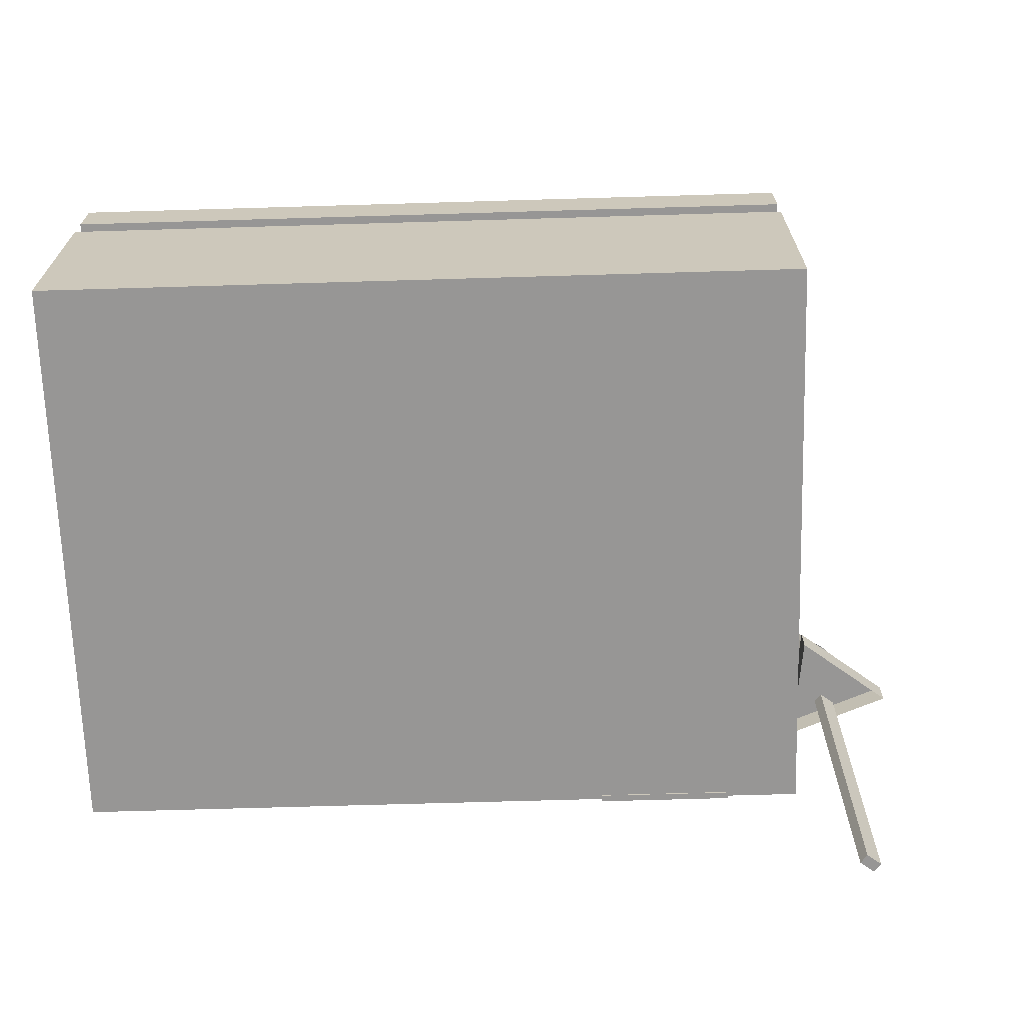
<metadata>
{"format":"obj","ext":"obj","renderer":"f3d","projection":"perspective","resolution":1024,"background":"white","views":[{"elev":-67.9,"azim":-178.3,"up":"+Y"}]}
</metadata>
<code>
v  -5.396 0.275 4.853
v  -5.396 0.275 -4.624
v  6.916 0.275 -4.624
v  6.916 0.275 4.853
v  -5.396 3.932 4.853
v  6.916 3.932 4.853
v  6.916 3.932 -4.624
v  -5.396 3.932 -4.624
g Box01
f 1 2 3
f 3 4 1
f 5 6 7
f 7 8 5
f 1 4 6
f 6 5 1
f 4 3 7
f 7 6 4
f 3 2 8
f 8 7 3
f 2 1 5
f 5 8 2
v  -2.016 3.115 4.779
v  -2.016 0.2554 4.779
v  -4.21 3.115 4.779
v  -4.21 0.2554 4.779
v  -4.21 0.2554 4.89
v  -2.016 0.2554 4.89
v  -4.21 3.115 4.89
v  -2.016 3.115 4.89
g Box02
f 9 10 11
f 12 11 10
f 13 14 15
f 16 15 14
f 12 10 13
f 14 13 10
f 11 12 15
f 13 15 12
f 9 11 16
f 15 16 11
f 10 9 14
f 16 14 9
v  1.265 2.94 4.779
v  1.265 0.824 4.779
v  -0.928 2.94 4.779
v  -0.928 0.824 4.779
v  -0.928 0.824 4.89
v  1.265 0.824 4.89
v  -0.928 2.94 4.89
v  1.265 2.94 4.89
g Box03
f 17 18 19
f 20 19 18
f 21 22 23
f 24 23 22
f 20 18 21
f 22 21 18
f 19 20 23
f 21 23 20
f 17 19 24
f 23 24 19
f 18 17 22
f 24 22 17
v  -4.053 1.578 4.862
v  -4.053 2.815 4.862
v  -3.17 2.815 4.862
v  -3.17 1.578 4.862
v  -4.053 1.578 4.96
v  -3.17 1.578 4.96
v  -3.17 2.815 4.96
v  -4.053 2.815 4.96
g Box06
f 25 26 27
f 27 28 25
f 29 30 31
f 31 32 29
f 25 28 30
f 30 29 25
f 28 27 31
f 31 30 28
f 27 26 32
f 32 31 27
f 26 25 29
f 29 32 26
v  -3.028 1.578 4.862
v  -3.028 2.815 4.862
v  -2.145 2.815 4.862
v  -2.145 1.578 4.862
v  -3.028 1.578 4.96
v  -2.145 1.578 4.96
v  -2.145 2.815 4.96
v  -3.028 2.815 4.96
g Box07
f 33 34 35
f 35 36 33
f 37 38 39
f 39 40 37
f 33 36 38
f 38 37 33
f 36 35 39
f 39 38 36
f 35 34 40
f 40 39 35
f 34 33 37
f 37 40 34
v  -0.7946 0.9498 4.803
v  -0.7946 2.854 4.803
v  1.168 2.854 4.803
v  1.168 0.9498 4.803
v  -0.7946 0.9498 4.941
v  1.168 0.9498 4.941
v  1.168 2.854 4.941
v  -0.7946 2.854 4.941
g Box08
f 41 42 43
f 43 44 41
f 45 46 47
f 47 48 45
f 41 44 46
f 46 45 41
f 44 43 47
f 47 46 44
f 43 42 48
f 48 47 43
f 42 41 45
f 45 48 42
v  1.802 0.9498 4.803
v  1.802 2.854 4.803
v  3.764 2.854 4.803
v  3.764 0.9498 4.803
v  1.802 0.9498 4.941
v  3.764 0.9498 4.941
v  3.764 2.854 4.941
v  1.802 2.854 4.941
g Box09
f 49 50 51
f 51 52 49
f 53 54 55
f 55 56 53
f 49 52 54
f 54 53 49
f 52 51 55
f 55 54 52
f 51 50 56
f 56 55 51
f 50 49 53
f 53 56 50
v  3.861 2.94 4.779
v  3.861 0.824 4.779
v  1.668 2.94 4.779
v  1.668 0.824 4.779
v  1.668 0.824 4.89
v  3.861 0.824 4.89
v  1.668 2.94 4.89
v  3.861 2.94 4.89
g Box10
f 57 58 59
f 60 59 58
f 61 62 63
f 64 63 62
f 60 58 61
f 62 61 58
f 59 60 63
f 61 63 60
f 57 59 64
f 63 64 59
f 58 57 62
f 64 62 57
v  4.397 0.9498 4.803
v  4.397 2.854 4.803
v  6.36 2.854 4.803
v  6.36 0.9498 4.803
v  4.397 0.9498 4.941
v  6.36 0.9498 4.941
v  6.36 2.854 4.941
v  4.397 2.854 4.941
g Box11
f 65 66 67
f 67 68 65
f 69 70 71
f 71 72 69
f 65 68 70
f 70 69 65
f 68 67 71
f 71 70 68
f 67 66 72
f 72 71 67
f 66 65 69
f 69 72 66
v  6.457 2.94 4.779
v  6.457 0.824 4.779
v  4.264 2.94 4.779
v  4.264 0.824 4.779
v  4.264 0.824 4.89
v  6.457 0.824 4.89
v  4.264 2.94 4.89
v  6.457 2.94 4.89
g Box12
f 73 74 75
f 76 75 74
f 77 78 79
f 80 79 78
f 76 74 77
f 78 77 74
f 75 76 79
f 77 79 76
f 73 75 80
f 79 80 75
f 74 73 78
f 80 78 73
v  -5.396 4.452 4.853
v  -5.396 4.452 -4.624
v  6.916 4.452 -4.624
v  6.916 4.452 4.853
v  -5.396 5.293 4.853
v  6.916 5.293 4.853
v  6.916 5.293 -4.624
v  -5.396 5.293 -4.624
g Box13
f 81 82 83
f 83 84 81
f 85 86 87
f 87 88 85
f 81 84 86
f 86 85 81
f 84 83 87
f 87 86 84
f 83 82 88
f 88 87 83
f 82 81 85
f 85 88 82
v  -6.941 0.2676 6.311
v  -6.941 6.52 6.311
v  -6.691 6.52 6.12
v  -6.691 0.2676 6.12
v  -6.821 0.2676 6.467
v  -6.572 0.2676 6.275
v  -6.572 6.52 6.275
v  -6.821 6.52 6.467
g Box04
f 89 90 91
f 91 92 89
f 93 94 95
f 95 96 93
f 89 92 94
f 94 93 89
f 92 91 95
f 95 94 92
f 91 90 96
f 96 95 91
f 90 89 93
f 93 96 90
v  -8.007 7.21 6.35
v  -6.133 7.21 7.091
v  -6.365 7.21 5.09
v  -8.007 6.714 6.35
v  -6.133 6.714 7.091
v  -6.365 6.714 5.09
g Plane01
f 97 98 99
f 100 101 98
f 98 97 100
f 101 102 99
f 99 98 101
f 102 100 97
f 97 99 102
v  -7.268 7.386 6.88
v  -7.251 7.377 6.866
v  -7.231 7.372 6.851
v  -6.527 7.473 6.311
v  -6.519 7.495 6.304
v  -6.516 7.537 6.302
v  -6.539 7.455 6.32
v  -6.552 7.44 6.33
v  -6.567 7.428 6.342
v  -6.585 7.42 6.356
v  -6.605 7.415 6.371
v  -6.628 7.413 6.388
v  -6.638 7.414 6.396
v  -6.648 7.416 6.403
v  -6.657 7.419 6.411
v  -6.667 7.423 6.418
v  -6.677 7.428 6.426
v  -6.686 7.434 6.433
v  -6.696 7.441 6.44
v  -6.704 7.449 6.447
v  -6.711 7.457 6.452
v  -6.717 7.465 6.457
v  -6.722 7.473 6.46
v  -6.725 7.481 6.463
v  -6.727 7.489 6.464
v  -6.728 7.497 6.465
v  -6.729 7.773 6.466
v  -6.513 7.732 6.3
v  -6.511 7.771 6.298
v  -6.51 7.808 6.297
v  -6.731 7.893 6.467
v  -6.509 7.842 6.297
v  -6.508 7.875 6.296
v  -6.508 7.907 6.297
v  -6.735 8.01 6.471
v  -6.456 8.459 6.256
v  -6.741 8.125 6.475
v  -6.748 8.239 6.48
v  -6.757 8.351 6.487
v  -6.767 8.462 6.495
v  -6.444 8.553 6.247
v  -6.783 8.608 6.507
v  -6.43 8.645 6.236
v  -6.8 8.739 6.52
v  -6.415 8.733 6.225
v  -6.399 8.817 6.213
v  -6.107 7.434 5.989
v  -6.096 7.432 5.981
v  -6.085 7.431 5.972
v  -6.118 7.436 5.997
v  -6.128 7.441 6.005
v  -6.138 7.446 6.013
v  -6.148 7.452 6.02
v  -6.063 7.433 5.955
v  -6.043 7.438 5.94
v  -6.026 7.446 5.926
v  -6.011 7.457 5.915
v  -5.999 7.472 5.905
v  -6.158 7.459 6.028
v  -6.167 7.467 6.034
v  -6.174 7.475 6.04
v  -6.181 7.484 6.045
v  -6.185 7.492 6.048
v  -6.189 7.5 6.051
v  -6.191 7.508 6.053
v  -6.191 7.516 6.053
v  -5.989 7.49 5.898
v  -5.981 7.511 5.892
v  -5.979 7.529 5.891
v  -5.978 7.545 5.89
v  -5.977 7.561 5.889
v  -5.977 7.574 5.888
v  -5.977 7.587 5.888
v  -5.977 7.598 5.889
v  -5.978 7.609 5.889
v  -6.179 7.879 6.044
v  -6.167 8.242 6.035
v  -5.961 8.319 5.876
v  -6.168 8.343 6.036
v  -5.961 8.413 5.877
v  -6.171 8.445 6.038
v  -5.963 8.502 5.878
v  -6.175 8.548 6.041
v  -5.966 8.587 5.88
v  -6.182 8.652 6.046
v  -5.97 8.667 5.883
v  -5.975 8.743 5.887
v  -6.19 8.756 6.052
v  -5.982 8.814 5.892
v  -6.199 8.86 6.059
v  -5.989 8.881 5.898
v  -6.211 8.966 6.068
v  -6.01 9.011 5.914
v  -6.219 9.031 6.074
v  -6.227 9.086 6.081
v  -6.037 9.122 5.935
v  -6.236 9.132 6.087
v  -6.245 9.167 6.094
v  -6.071 9.212 5.961
v  -6.254 9.192 6.101
v  -6.263 9.207 6.109
v  -6.274 9.212 6.116
v  -6.21 9.362 6.067
v  -6.269 9.372 6.113
v  -6.333 9.36 6.162
v  -6.157 9.332 6.027
v  -6.393 9.324 6.208
v  -6.111 9.282 5.991
v  -6.447 9.265 6.249
v  -6.282 9.209 6.123
v  -6.292 9.199 6.13
v  -6.302 9.182 6.138
v  -6.312 9.159 6.146
v  -6.495 9.182 6.286
v  -6.323 9.13 6.154
v  -6.334 9.094 6.163
v  -6.346 9.051 6.172
v  -6.538 9.075 6.319
v  -6.365 8.976 6.186
v  -6.576 8.944 6.348
v  -6.383 8.898 6.2
v  -6.608 8.79 6.373
v  -6.819 8.856 6.535
v  -6.638 8.944 6.396
v  -6.839 8.958 6.55
v  -6.86 9.046 6.566
v  -6.674 9.075 6.423
v  -6.883 9.118 6.584
v  -6.716 9.182 6.455
v  -6.907 9.176 6.603
v  -6.912 9.186 6.606
v  -6.917 9.194 6.61
v  -6.921 9.2 6.613
v  -6.763 9.265 6.492
v  -6.926 9.205 6.617
v  -6.93 9.209 6.62
v  -6.934 9.211 6.623
v  -6.938 9.212 6.626
v  -6.877 9.36 6.579
v  -6.942 9.372 6.63
v  -7.002 9.362 6.675
v  -6.817 9.324 6.533
v  -7.055 9.334 6.716
v  -7.104 9.286 6.753
v  -7.146 9.219 6.786
v  -6.956 9.204 6.64
v  -6.973 9.181 6.653
v  -6.99 9.143 6.666
v  -7.184 9.133 6.815
v  -7.005 9.089 6.678
v  -7.02 9.02 6.689
v  -7.216 9.027 6.84
v  -7.034 8.936 6.7
v  -7.242 8.903 6.86
v  -7.047 8.836 6.71
v  -7.253 8.837 6.868
v  -7.263 8.762 6.876
v  -7.063 8.688 6.722
v  -7.273 8.679 6.883
v  -7.281 8.587 6.89
v  -7.076 8.537 6.732
v  -7.289 8.486 6.896
v  -7.086 8.381 6.74
v  -7.296 8.376 6.901
v  -7.302 8.257 6.906
v  -7.095 8.222 6.746
v  -7.101 8.058 6.751
v  -7.104 7.891 6.754
v  -7.105 7.719 6.755
v  -7.317 7.584 6.917
v  -7.317 7.555 6.917
v  -7.317 7.529 6.917
v  -7.316 7.508 6.917
v  -7.316 7.489 6.916
v  -7.315 7.474 6.915
v  -7.314 7.462 6.914
v  -7.312 7.453 6.913
v  -7.105 7.456 6.755
v  -7.106 7.447 6.755
v  -7.108 7.439 6.757
v  -7.111 7.431 6.759
v  -7.116 7.423 6.763
v  -7.122 7.415 6.767
v  -7.129 7.407 6.773
v  -7.305 7.431 6.908
v  -7.138 7.399 6.78
v  -7.147 7.391 6.787
v  -7.295 7.413 6.9
v  -7.157 7.385 6.794
v  -7.167 7.38 6.802
v  -7.177 7.376 6.81
v  -7.188 7.373 6.818
v  -7.198 7.371 6.826
v  -7.209 7.371 6.834
v  -7.283 7.398 6.891
v  -6.361 9.362 5.871
v  -6.42 9.372 5.916
v  -6.484 9.36 5.966
v  -6.544 9.324 6.011
v  -6.597 9.265 6.053
v  -6.646 9.182 6.09
v  -6.689 9.075 6.123
v  -6.727 8.944 6.152
v  -6.759 8.79 6.177
v  -6.789 8.944 6.199
v  -6.825 9.075 6.227
v  -6.866 9.182 6.259
v  -6.914 9.265 6.296
v  -6.968 9.324 6.337
v  -7.028 9.36 6.383
v  -7.093 9.372 6.433
v  -7.152 9.362 6.479
v  -7.206 9.334 6.52
v  -7.255 9.286 6.557
v  -7.297 9.219 6.59
v  -7.335 9.133 6.618
v  -7.367 9.027 6.643
v  -7.393 8.903 6.663
v  -7.404 8.837 6.672
v  -7.414 8.762 6.679
v  -7.424 8.679 6.686
v  -7.432 8.587 6.693
v  -7.44 8.486 6.699
v  -7.447 8.376 6.704
v  -7.453 8.257 6.709
v  -7.468 7.584 6.721
v  -7.468 7.555 6.721
v  -7.468 7.529 6.721
v  -7.467 7.508 6.72
v  -7.467 7.489 6.72
v  -7.466 7.474 6.719
v  -7.464 7.462 6.718
v  -7.463 7.453 6.717
v  -7.456 7.431 6.711
v  -7.446 7.413 6.704
v  -7.434 7.398 6.694
v  -7.419 7.386 6.683
v  -7.402 7.377 6.67
v  -7.382 7.372 6.655
v  -7.36 7.371 6.637
v  -7.349 7.371 6.629
v  -7.338 7.373 6.621
v  -7.328 7.376 6.613
v  -7.318 7.38 6.605
v  -7.308 7.385 6.598
v  -7.298 7.391 6.59
v  -7.289 7.399 6.583
v  -7.28 7.407 6.577
v  -7.273 7.415 6.571
v  -7.267 7.423 6.566
v  -7.262 7.431 6.563
v  -7.259 7.439 6.56
v  -7.257 7.447 6.559
v  -7.256 7.456 6.558
v  -7.256 7.719 6.558
v  -7.255 7.891 6.557
v  -7.251 8.058 6.554
v  -7.245 8.222 6.55
v  -7.237 8.381 6.543
v  -7.226 8.537 6.535
v  -7.213 8.688 6.525
v  -7.198 8.836 6.513
v  -7.185 8.936 6.503
v  -7.171 9.02 6.493
v  -7.156 9.089 6.481
v  -7.141 9.143 6.469
v  -7.124 9.181 6.457
v  -7.107 9.204 6.444
v  -7.089 9.212 6.43
v  -7.085 9.211 6.426
v  -7.081 9.209 6.423
v  -7.076 9.205 6.42
v  -7.072 9.2 6.417
v  -7.067 9.194 6.413
v  -7.063 9.186 6.41
v  -7.058 9.176 6.406
v  -7.034 9.118 6.387
v  -7.011 9.046 6.37
v  -6.99 8.958 6.354
v  -6.97 8.856 6.338
v  -6.951 8.739 6.324
v  -6.934 8.608 6.311
v  -6.918 8.462 6.298
v  -6.908 8.351 6.29
v  -6.899 8.239 6.284
v  -6.891 8.125 6.278
v  -6.886 8.01 6.274
v  -6.882 7.893 6.271
v  -6.88 7.773 6.269
v  -6.879 7.497 6.268
v  -6.878 7.489 6.268
v  -6.876 7.481 6.266
v  -6.873 7.473 6.264
v  -6.868 7.465 6.26
v  -6.862 7.457 6.256
v  -6.855 7.449 6.25
v  -6.846 7.441 6.244
v  -6.837 7.434 6.236
v  -6.828 7.428 6.229
v  -6.818 7.423 6.222
v  -6.808 7.419 6.214
v  -6.798 7.416 6.207
v  -6.788 7.414 6.199
v  -6.778 7.413 6.191
v  -6.756 7.415 6.174
v  -6.736 7.42 6.159
v  -6.718 7.428 6.145
v  -6.703 7.44 6.133
v  -6.689 7.455 6.123
v  -6.678 7.473 6.115
v  -6.67 7.495 6.108
v  -6.666 7.537 6.105
v  -6.664 7.732 6.104
v  -6.662 7.771 6.102
v  -6.66 7.808 6.101
v  -6.659 7.842 6.1
v  -6.659 7.875 6.1
v  -6.659 7.907 6.1
v  -6.607 8.459 6.06
v  -6.594 8.553 6.05
v  -6.581 8.645 6.04
v  -6.566 8.733 6.028
v  -6.55 8.817 6.016
v  -6.534 8.898 6.003
v  -6.516 8.976 5.99
v  -6.497 9.051 5.976
v  -6.485 9.094 5.966
v  -6.474 9.13 5.958
v  -6.463 9.159 5.949
v  -6.453 9.182 5.941
v  -6.443 9.199 5.934
v  -6.433 9.209 5.927
v  -6.424 9.212 5.92
v  -6.414 9.207 5.912
v  -6.405 9.192 5.905
v  -6.395 9.167 5.897
v  -6.386 9.132 5.891
v  -6.378 9.086 5.884
v  -6.37 9.031 5.878
v  -6.362 8.966 5.872
v  -6.35 8.86 5.863
v  -6.34 8.756 5.855
v  -6.332 8.652 5.849
v  -6.326 8.548 5.845
v  -6.322 8.445 5.841
v  -6.319 8.343 5.839
v  -6.318 8.242 5.838
v  -6.33 7.879 5.848
v  -6.342 7.516 5.857
v  -6.341 7.508 5.856
v  -6.34 7.5 5.855
v  -6.336 7.492 5.852
v  -6.331 7.484 5.848
v  -6.325 7.475 5.844
v  -6.318 7.467 5.838
v  -6.309 7.459 5.831
v  -6.299 7.452 5.824
v  -6.289 7.446 5.816
v  -6.279 7.441 5.808
v  -6.269 7.436 5.8
v  -6.258 7.434 5.792
v  -6.247 7.432 5.784
v  -6.236 7.431 5.775
v  -6.214 7.433 5.758
v  -6.194 7.438 5.743
v  -6.177 7.446 5.73
v  -6.162 7.457 5.718
v  -6.15 7.472 5.709
v  -6.14 7.49 5.701
v  -6.132 7.511 5.695
v  -6.13 7.529 5.694
v  -6.129 7.545 5.693
v  -6.128 7.561 5.692
v  -6.128 7.574 5.692
v  -6.128 7.587 5.692
v  -6.128 7.598 5.692
v  -6.129 7.609 5.693
v  -6.112 8.319 5.68
v  -6.112 8.413 5.68
v  -6.114 8.502 5.681
v  -6.117 8.587 5.684
v  -6.121 8.667 5.687
v  -6.126 8.743 5.691
v  -6.133 8.814 5.696
v  -6.14 8.881 5.702
v  -6.161 9.011 5.718
v  -6.188 9.122 5.738
v  -6.222 9.212 5.764
v  -6.262 9.282 5.795
v  -6.308 9.332 5.83
g Text01
f 103 104 105
f 106 107 108
f 109 106 108
f 110 109 108
f 111 110 108
f 112 111 108
f 113 112 108
f 114 113 108
f 115 114 108
f 116 115 108
f 117 116 108
f 118 117 108
f 119 118 108
f 120 119 108
f 121 120 108
f 122 121 108
f 123 122 108
f 124 123 108
f 125 124 108
f 126 125 108
f 127 126 108
f 128 127 108
f 129 128 108
f 129 108 130
f 129 130 131
f 129 131 132
f 133 129 132
f 133 132 134
f 133 134 135
f 133 135 136
f 137 133 136
f 137 136 138
f 139 137 138
f 140 139 138
f 141 140 138
f 142 141 138
f 142 138 143
f 144 142 143
f 144 143 145
f 146 144 145
f 146 145 147
f 146 147 148
f 149 150 151
f 152 149 151
f 153 152 151
f 154 153 151
f 155 154 151
f 155 151 156
f 155 156 157
f 155 157 158
f 155 158 159
f 155 159 160
f 161 155 160
f 162 161 160
f 163 162 160
f 164 163 160
f 165 164 160
f 166 165 160
f 167 166 160
f 168 167 160
f 168 160 169
f 168 169 170
f 168 170 171
f 168 171 172
f 168 172 173
f 168 173 174
f 168 174 175
f 168 175 176
f 168 176 177
f 178 168 177
f 179 178 177
f 179 177 180
f 181 179 180
f 181 180 182
f 183 181 182
f 183 182 184
f 185 183 184
f 185 184 186
f 187 185 186
f 187 186 188
f 187 188 189
f 190 187 189
f 190 189 191
f 192 190 191
f 192 191 193
f 194 192 193
f 194 193 195
f 196 194 195
f 197 196 195
f 197 195 198
f 199 197 198
f 200 199 198
f 200 198 201
f 202 200 201
f 203 202 201
f 204 203 201
f 205 206 207
f 208 205 207
f 208 207 209
f 210 208 209
f 210 209 211
f 201 210 211
f 204 201 211
f 212 204 211
f 213 212 211
f 214 213 211
f 215 214 211
f 215 211 216
f 217 215 216
f 218 217 216
f 219 218 216
f 219 216 220
f 221 219 220
f 221 220 222
f 223 221 222
f 148 223 222
f 148 222 224
f 146 148 224
f 225 146 224
f 225 224 226
f 227 225 226
f 228 227 226
f 228 226 229
f 230 228 229
f 230 229 231
f 232 230 231
f 233 232 231
f 234 233 231
f 235 234 231
f 235 231 236
f 237 235 236
f 238 237 236
f 239 238 236
f 240 239 236
f 241 242 243
f 244 241 243
f 244 243 245
f 244 245 246
f 236 244 246
f 236 246 247
f 240 236 247
f 248 240 247
f 249 248 247
f 250 249 247
f 250 247 251
f 252 250 251
f 253 252 251
f 253 251 254
f 255 253 254
f 255 254 256
f 257 255 256
f 257 256 258
f 257 258 259
f 260 257 259
f 260 259 261
f 260 261 262
f 263 260 262
f 263 262 264
f 265 263 264
f 265 264 266
f 265 266 267
f 268 265 267
f 269 268 267
f 270 269 267
f 271 270 267
f 271 267 272
f 271 272 273
f 271 273 274
f 271 274 275
f 271 275 276
f 271 276 277
f 271 277 278
f 271 278 279
f 280 271 279
f 281 280 279
f 282 281 279
f 283 282 279
f 284 283 279
f 285 284 279
f 286 285 279
f 286 279 287
f 288 286 287
f 289 288 287
f 289 287 290
f 291 289 290
f 292 291 290
f 293 292 290
f 294 293 290
f 295 294 290
f 296 295 290
f 296 290 297
f 105 296 297
f 103 105 297
f 298 299 206
f 206 205 298
f 299 300 207
f 207 206 299
f 300 301 209
f 209 207 300
f 301 302 211
f 211 209 301
f 302 303 216
f 216 211 302
f 303 304 220
f 220 216 303
f 304 305 222
f 222 220 304
f 305 306 224
f 224 222 305
f 306 307 226
f 226 224 306
f 307 308 229
f 229 226 307
f 308 309 231
f 231 229 308
f 309 310 236
f 236 231 309
f 310 311 244
f 244 236 310
f 311 312 241
f 241 244 311
f 312 313 242
f 242 241 312
f 313 314 243
f 243 242 313
f 314 315 245
f 245 243 314
f 315 316 246
f 246 245 315
f 316 317 247
f 247 246 316
f 317 318 251
f 251 247 317
f 318 319 254
f 254 251 318
f 319 320 256
f 256 254 319
f 320 321 258
f 258 256 320
f 321 322 259
f 259 258 321
f 322 323 261
f 261 259 322
f 323 324 262
f 262 261 323
f 324 325 264
f 264 262 324
f 325 326 266
f 266 264 325
f 326 327 267
f 267 266 326
f 327 328 272
f 272 267 327
f 328 329 273
f 273 272 328
f 329 330 274
f 274 273 329
f 330 331 275
f 275 274 330
f 331 332 276
f 276 275 331
f 332 333 277
f 277 276 332
f 333 334 278
f 278 277 333
f 334 335 279
f 279 278 334
f 335 336 287
f 287 279 335
f 336 337 290
f 290 287 336
f 337 338 297
f 297 290 337
f 338 339 103
f 103 297 338
f 339 340 104
f 104 103 339
f 340 341 105
f 105 104 340
f 341 342 296
f 296 105 341
f 342 343 295
f 295 296 342
f 343 344 294
f 294 295 343
f 344 345 293
f 293 294 344
f 345 346 292
f 292 293 345
f 346 347 291
f 291 292 346
f 347 348 289
f 289 291 347
f 348 349 288
f 288 289 348
f 349 350 286
f 286 288 349
f 350 351 285
f 285 286 350
f 351 352 284
f 284 285 351
f 352 353 283
f 283 284 352
f 353 354 282
f 282 283 353
f 354 355 281
f 281 282 354
f 355 356 280
f 280 281 355
f 356 357 271
f 271 280 356
f 357 358 270
f 270 271 357
f 358 359 269
f 269 270 358
f 359 360 268
f 268 269 359
f 360 361 265
f 265 268 360
f 361 362 263
f 263 265 361
f 362 363 260
f 260 263 362
f 363 364 257
f 257 260 363
f 364 365 255
f 255 257 364
f 365 366 253
f 253 255 365
f 366 367 252
f 252 253 366
f 367 368 250
f 250 252 367
f 368 369 249
f 249 250 368
f 369 370 248
f 248 249 369
f 370 371 240
f 240 248 370
f 371 372 239
f 239 240 371
f 372 373 238
f 238 239 372
f 373 374 237
f 237 238 373
f 374 375 235
f 235 237 374
f 375 376 234
f 234 235 375
f 376 377 233
f 233 234 376
f 377 378 232
f 232 233 377
f 378 379 230
f 230 232 378
f 379 380 228
f 228 230 379
f 380 381 227
f 227 228 380
f 381 382 225
f 225 227 381
f 382 383 146
f 146 225 382
f 383 384 144
f 144 146 383
f 384 385 142
f 142 144 384
f 385 386 141
f 141 142 385
f 386 387 140
f 140 141 386
f 387 388 139
f 139 140 387
f 388 389 137
f 137 139 388
f 389 390 133
f 133 137 389
f 390 391 129
f 129 133 390
f 391 392 128
f 128 129 391
f 392 393 127
f 127 128 392
f 393 394 126
f 126 127 393
f 394 395 125
f 125 126 394
f 395 396 124
f 124 125 395
f 396 397 123
f 123 124 396
f 397 398 122
f 122 123 397
f 398 399 121
f 121 122 398
f 399 400 120
f 120 121 399
f 400 401 119
f 119 120 400
f 401 402 118
f 118 119 401
f 402 403 117
f 117 118 402
f 403 404 116
f 116 117 403
f 404 405 115
f 115 116 404
f 405 406 114
f 114 115 405
f 406 407 113
f 113 114 406
f 407 408 112
f 112 113 407
f 408 409 111
f 111 112 408
f 409 410 110
f 110 111 409
f 410 411 109
f 109 110 410
f 411 412 106
f 106 109 411
f 412 413 107
f 107 106 412
f 413 414 108
f 108 107 413
f 414 415 130
f 130 108 414
f 415 416 131
f 131 130 415
f 416 417 132
f 132 131 416
f 417 418 134
f 134 132 417
f 418 419 135
f 135 134 418
f 419 420 136
f 136 135 419
f 420 421 138
f 138 136 420
f 421 422 143
f 143 138 421
f 422 423 145
f 145 143 422
f 423 424 147
f 147 145 423
f 424 425 148
f 148 147 424
f 425 426 223
f 223 148 425
f 426 427 221
f 221 223 426
f 427 428 219
f 219 221 427
f 428 429 218
f 218 219 428
f 429 430 217
f 217 218 429
f 430 431 215
f 215 217 430
f 431 432 214
f 214 215 431
f 432 433 213
f 213 214 432
f 433 434 212
f 212 213 433
f 434 435 204
f 204 212 434
f 435 436 203
f 203 204 435
f 436 437 202
f 202 203 436
f 437 438 200
f 200 202 437
f 438 439 199
f 199 200 438
f 439 440 197
f 197 199 439
f 440 441 196
f 196 197 440
f 441 442 194
f 194 196 441
f 442 443 192
f 192 194 442
f 443 444 190
f 190 192 443
f 444 445 187
f 187 190 444
f 445 446 185
f 185 187 445
f 446 447 183
f 183 185 446
f 447 448 181
f 181 183 447
f 448 449 179
f 179 181 448
f 449 450 178
f 178 179 449
f 450 451 168
f 168 178 450
f 451 452 167
f 167 168 451
f 452 453 166
f 166 167 452
f 453 454 165
f 165 166 453
f 454 455 164
f 164 165 454
f 455 456 163
f 163 164 455
f 456 457 162
f 162 163 456
f 457 458 161
f 161 162 457
f 458 459 155
f 155 161 458
f 459 460 154
f 154 155 459
f 460 461 153
f 153 154 460
f 461 462 152
f 152 153 461
f 462 463 149
f 149 152 462
f 463 464 150
f 150 149 463
f 464 465 151
f 151 150 464
f 465 466 156
f 156 151 465
f 466 467 157
f 157 156 466
f 467 468 158
f 158 157 467
f 468 469 159
f 159 158 468
f 469 470 160
f 160 159 469
f 470 471 169
f 169 160 470
f 471 472 170
f 170 169 471
f 472 473 171
f 171 170 472
f 473 474 172
f 172 171 473
f 474 475 173
f 173 172 474
f 475 476 174
f 174 173 475
f 476 477 175
f 175 174 476
f 477 478 176
f 176 175 477
f 478 479 177
f 177 176 478
f 479 480 180
f 180 177 479
f 480 481 182
f 182 180 480
f 481 482 184
f 184 182 481
f 482 483 186
f 186 184 482
f 483 484 188
f 188 186 483
f 484 485 189
f 189 188 484
f 485 486 191
f 191 189 485
f 486 487 193
f 193 191 486
f 487 488 195
f 195 193 487
f 488 489 198
f 198 195 488
f 489 490 201
f 201 198 489
f 490 491 210
f 210 201 490
f 491 492 208
f 208 210 491
f 492 298 205
f 205 208 492

</code>
